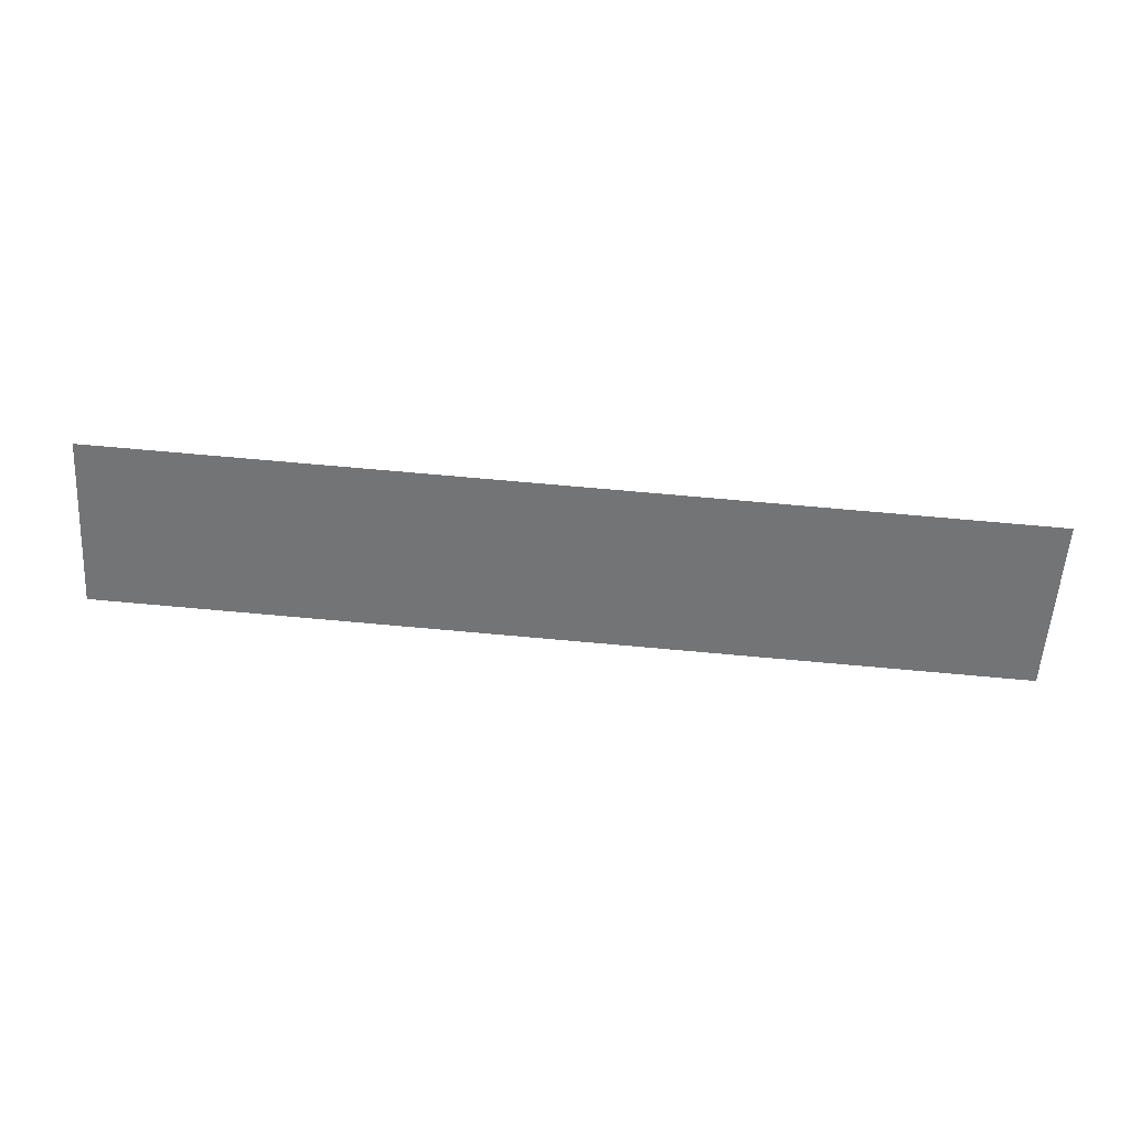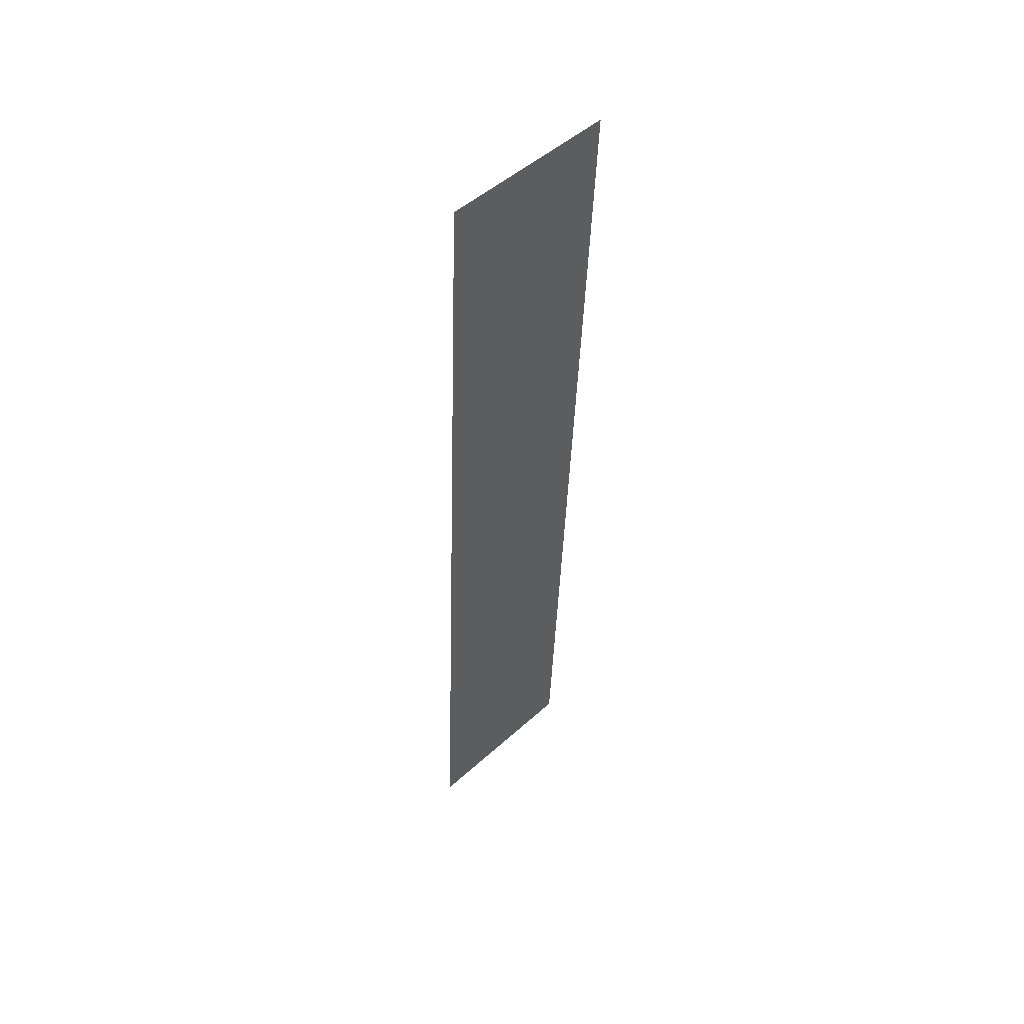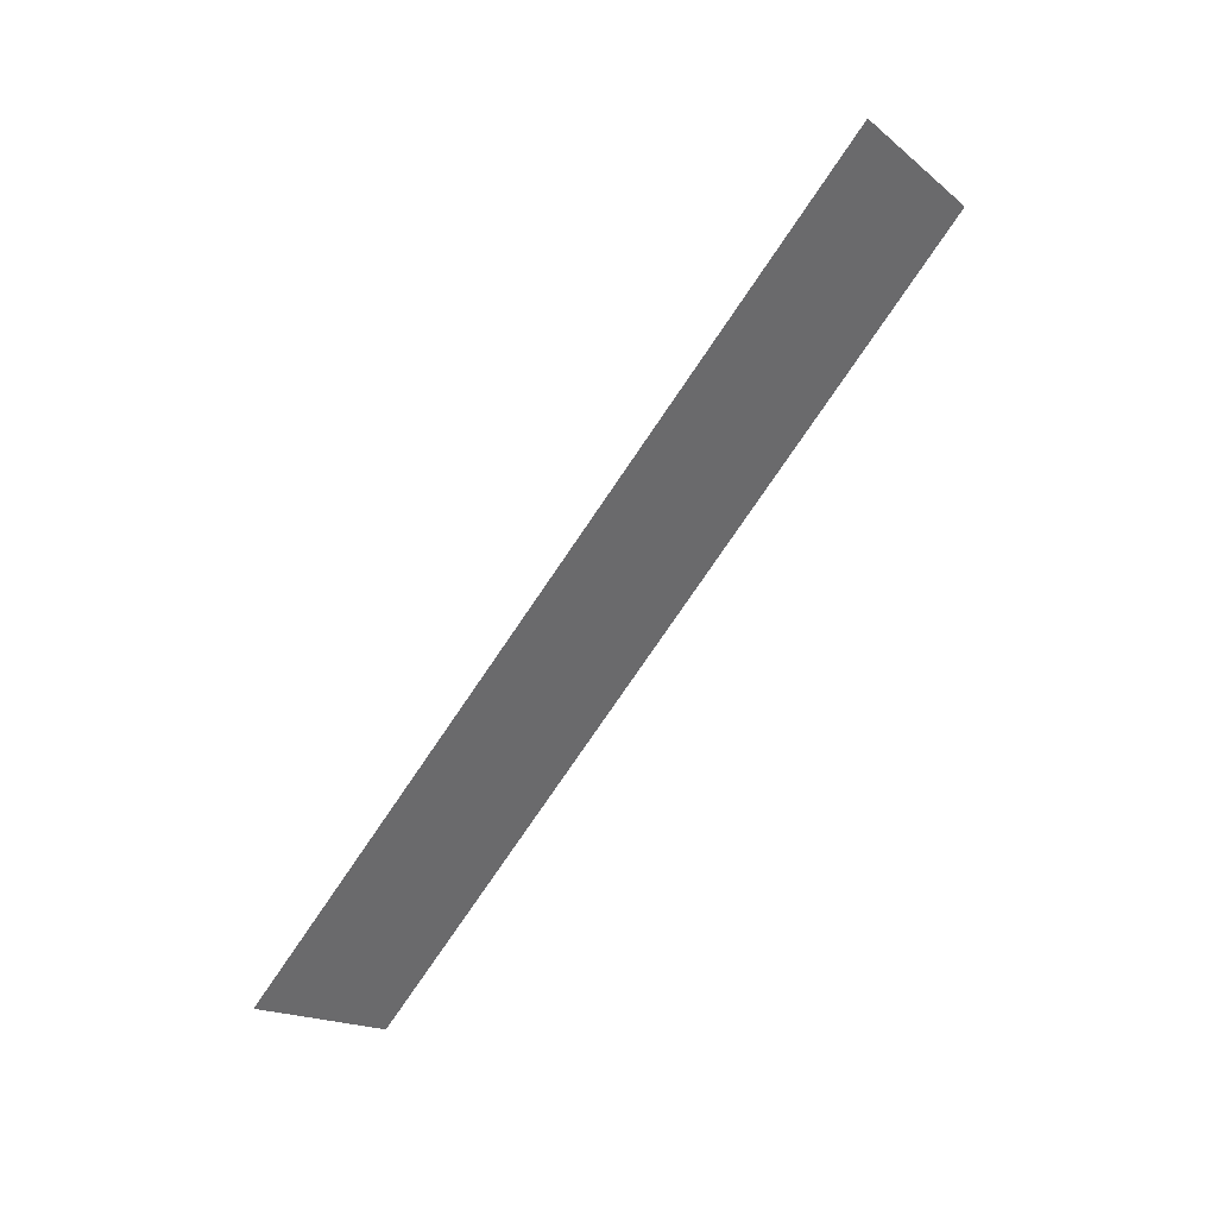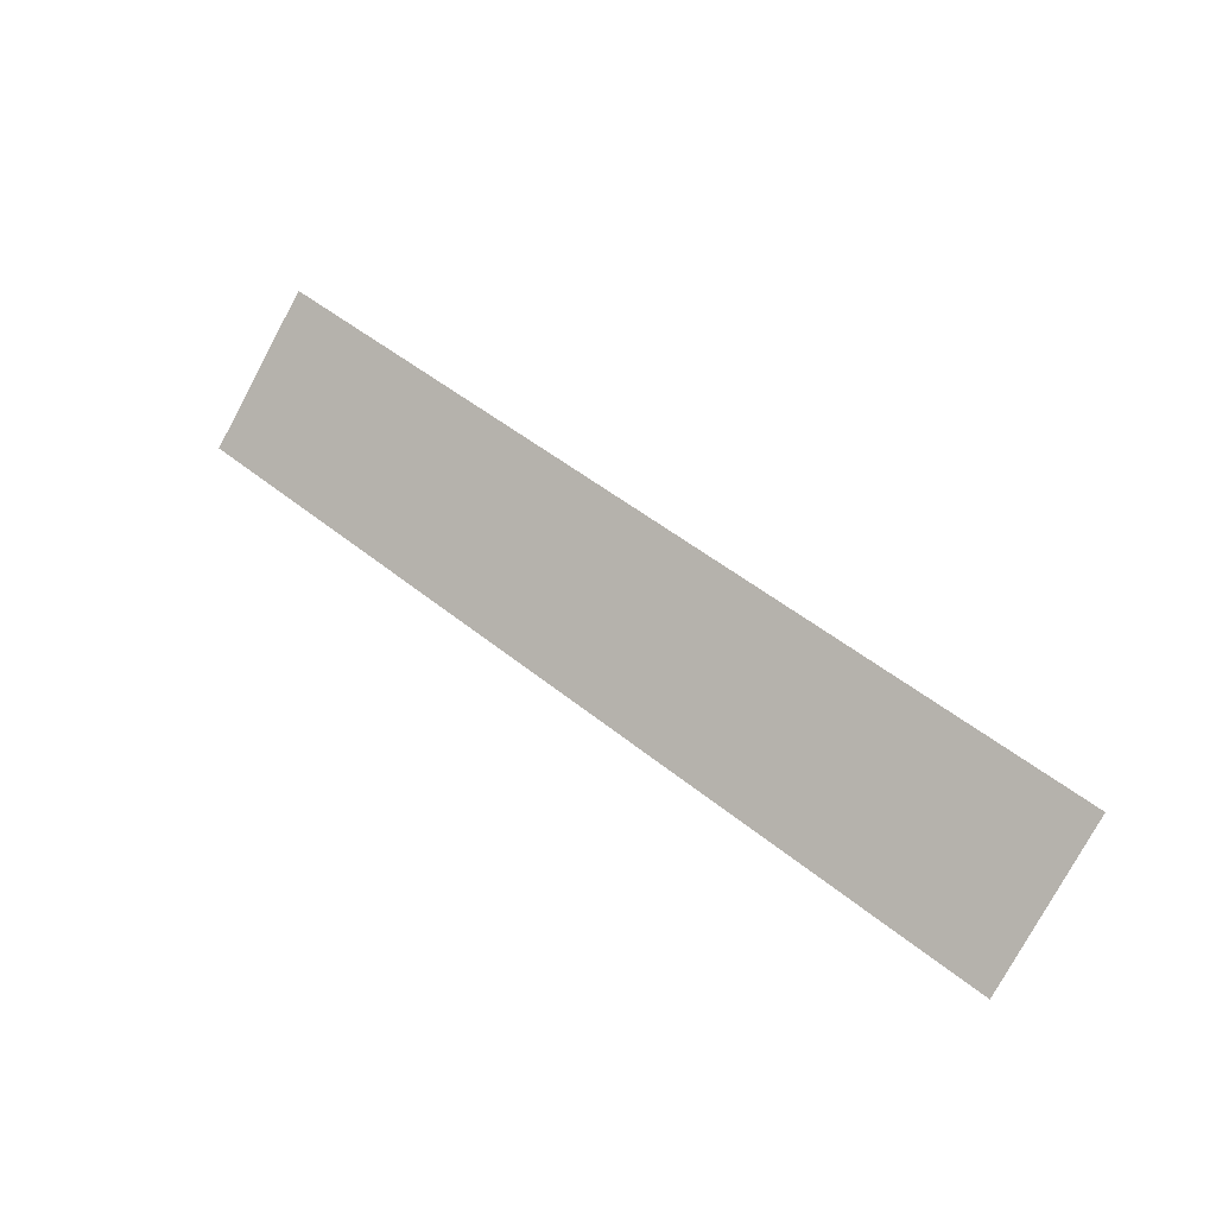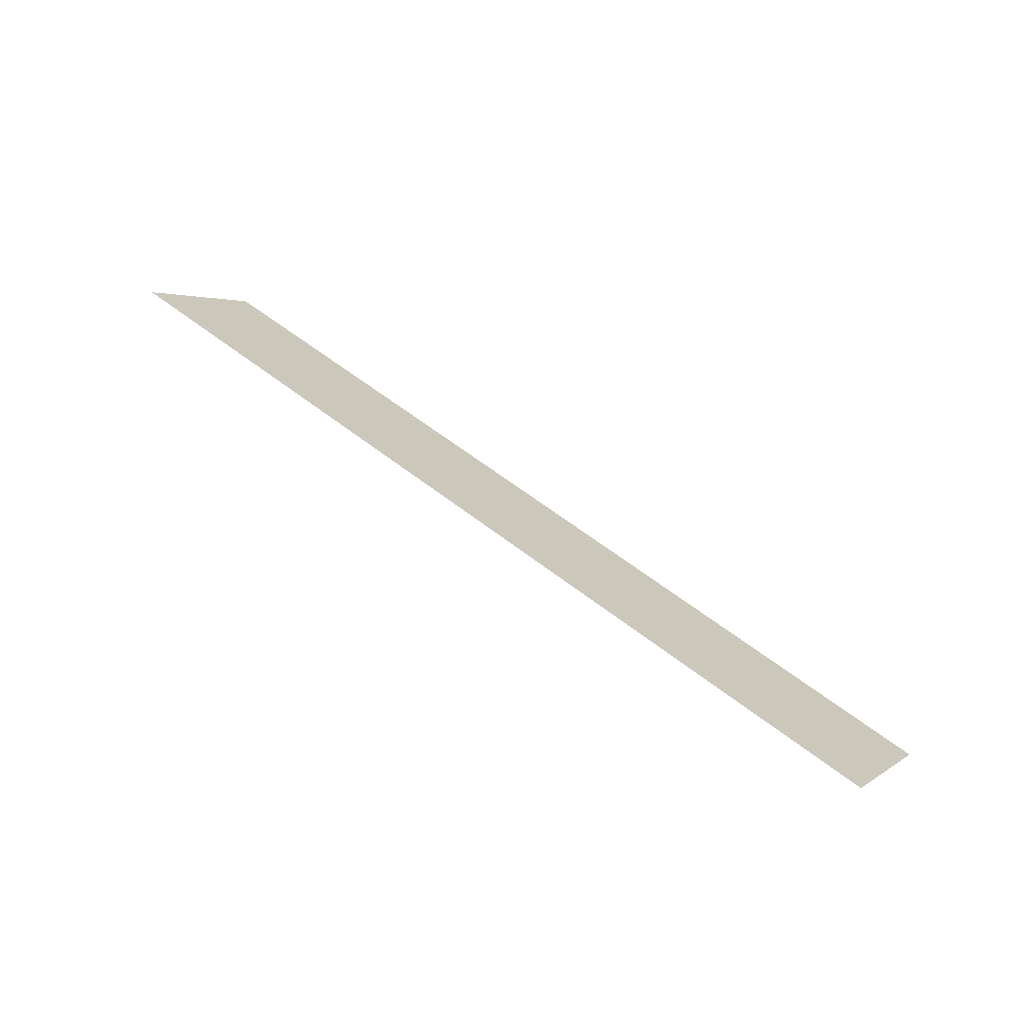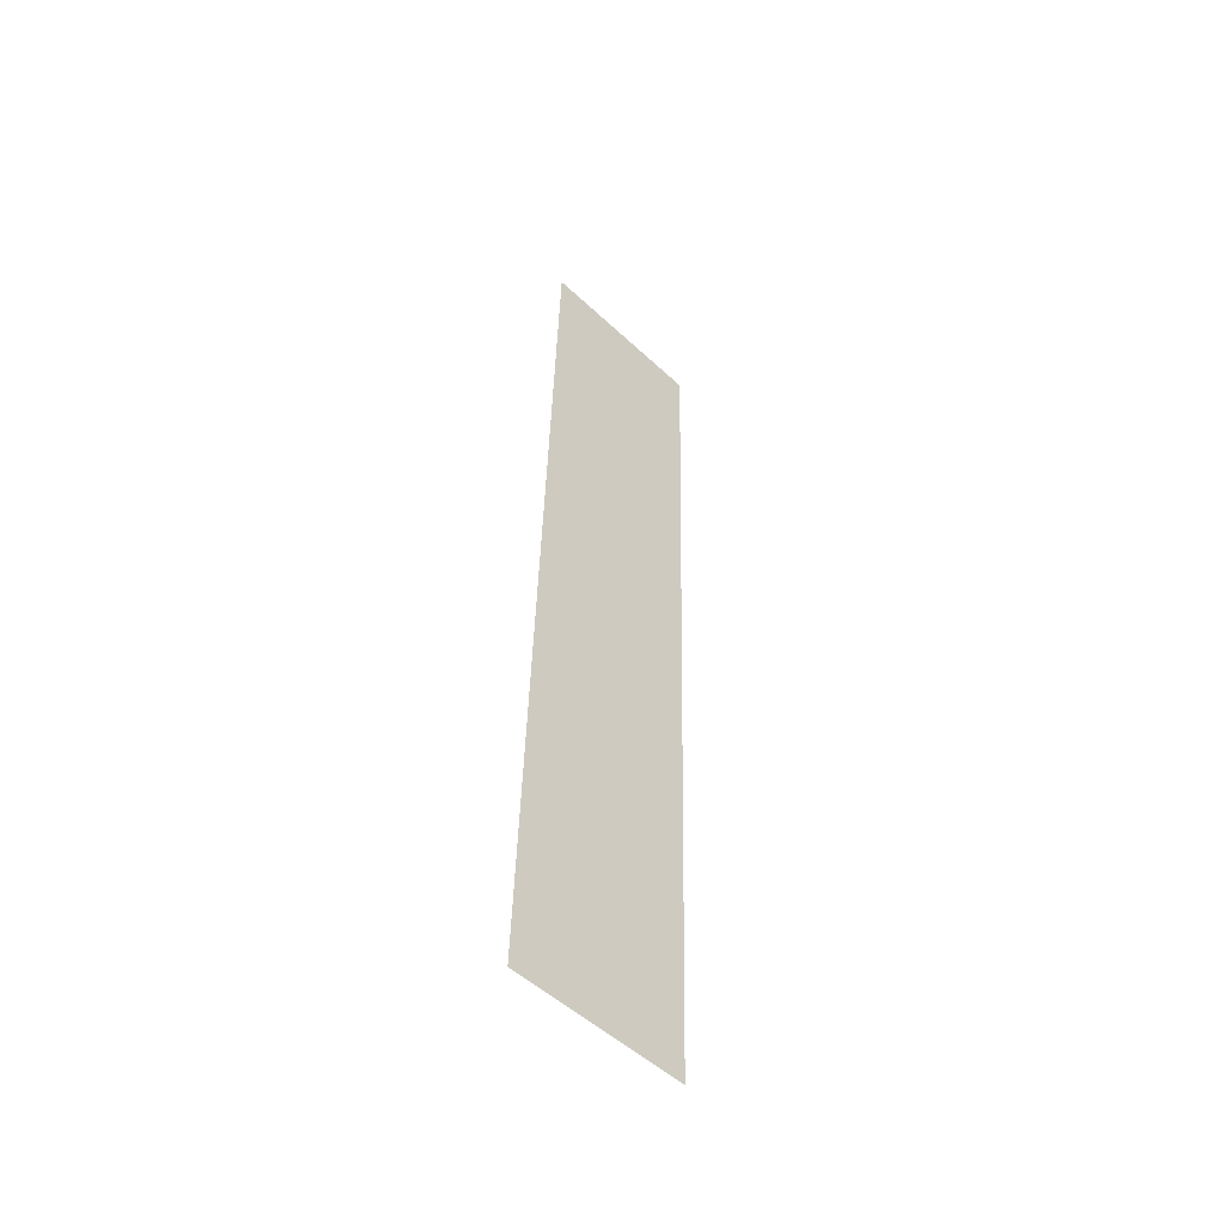
<metadata>
{"format":"obj","ext":"obj","renderer":"f3d","projection":"perspective","resolution":1024,"background":"white","views":[{"elev":78.5,"azim":-175.0,"up":"+Y"},{"elev":-39.0,"azim":-91.8,"up":"+Y"},{"elev":-79.3,"azim":55.6,"up":"+Z"},{"elev":48.4,"azim":42.3,"up":"+Z"},{"elev":55.7,"azim":-140.1,"up":"+Z"},{"elev":38.9,"azim":-88.8,"up":"+Z"}]}
</metadata>
<code>
v 0 49.1 8.404e-07
v 12.7 49.1 8.404e-07
v 12.7 50.8 1.697
v 0 50.8 1.697
f 2 1 4
f 2 4 3

</code>
